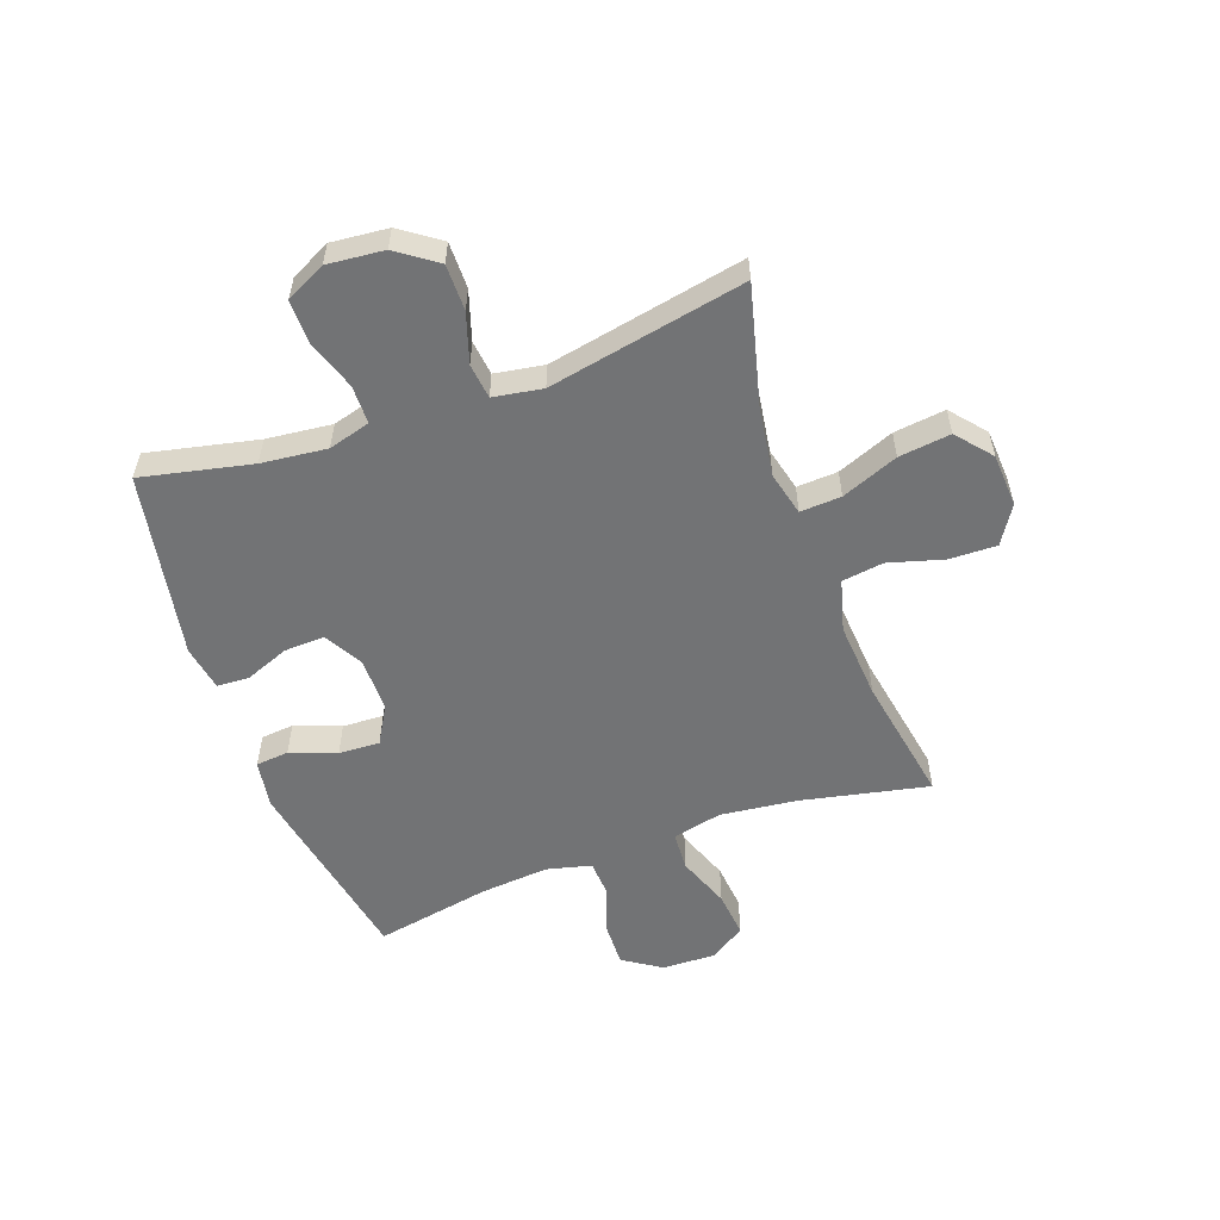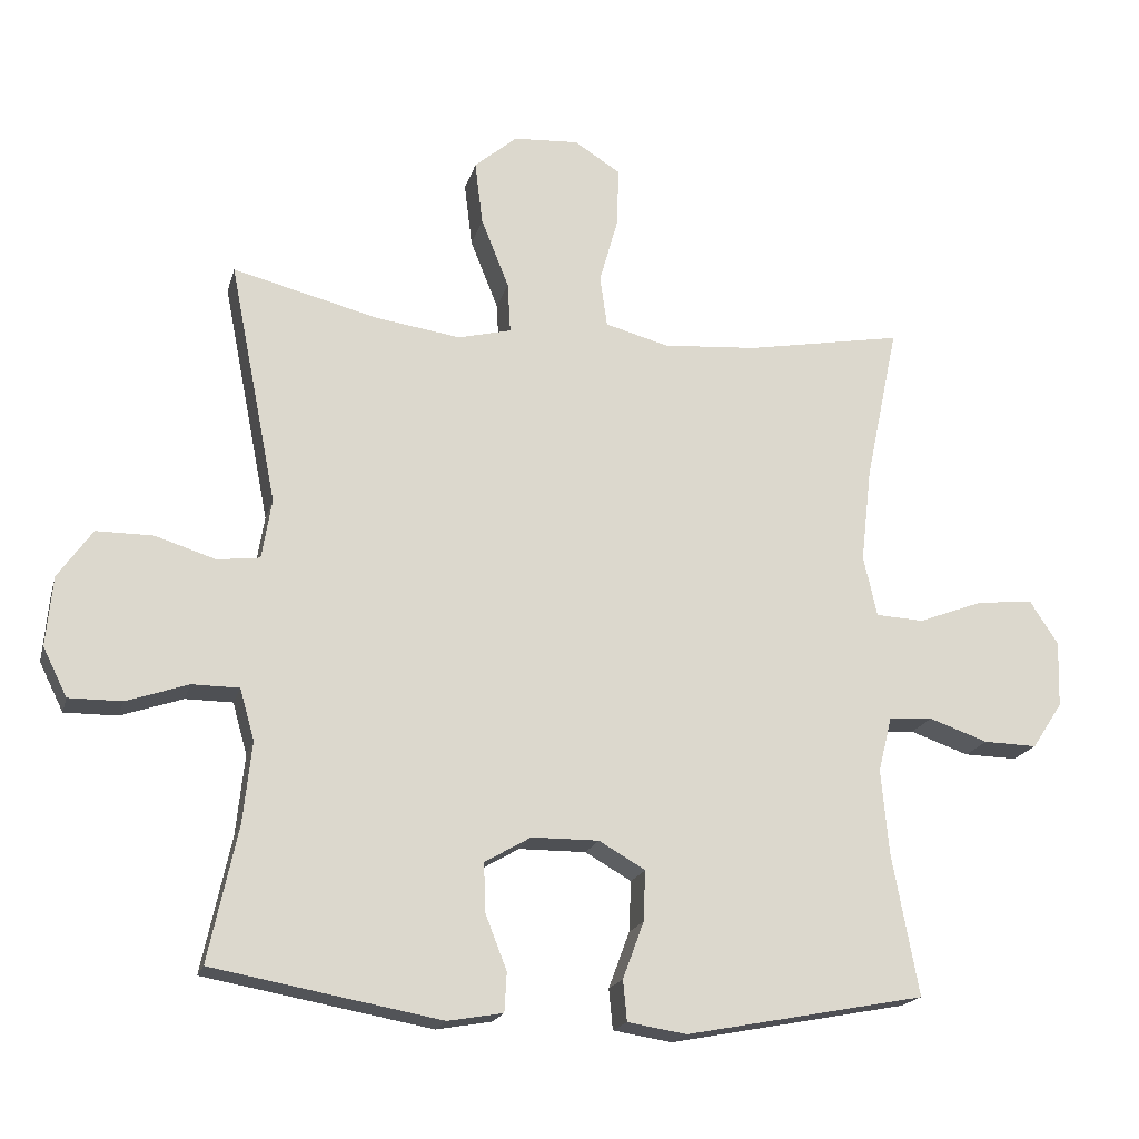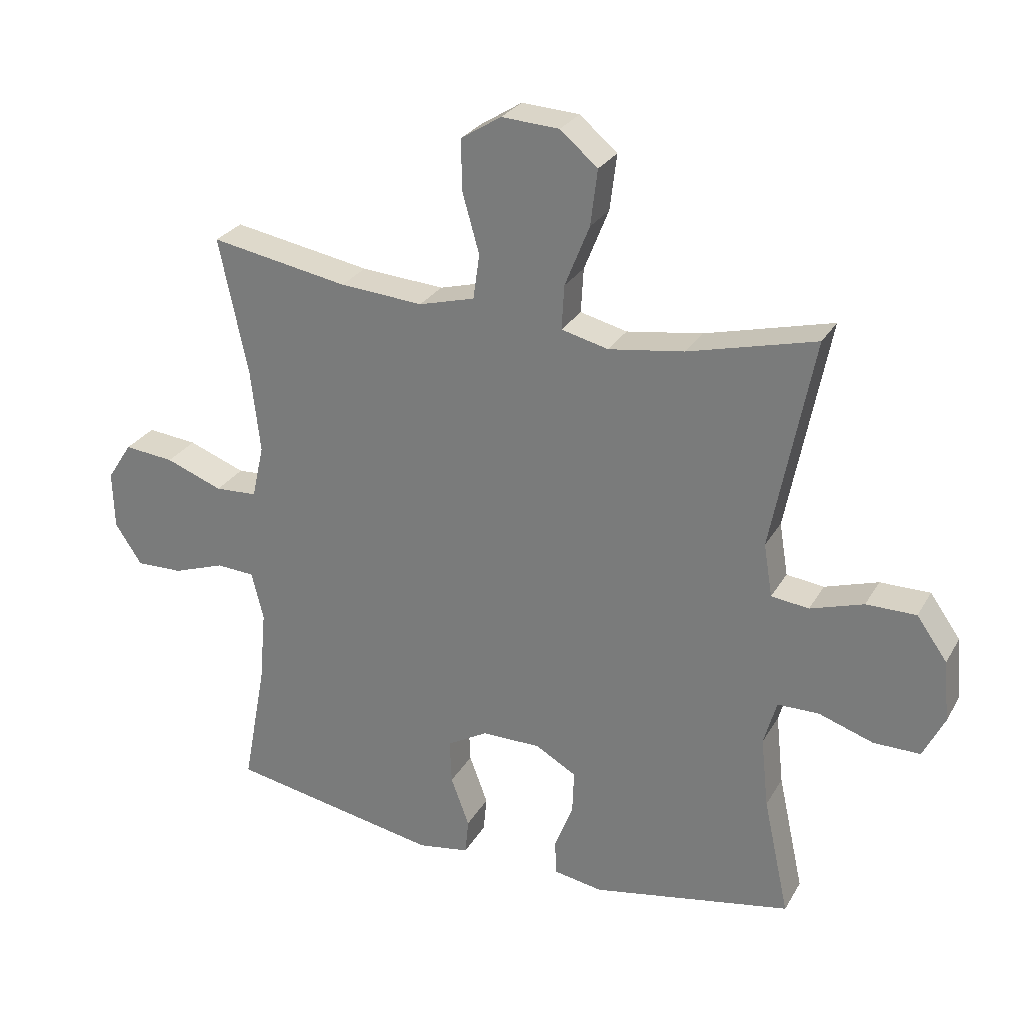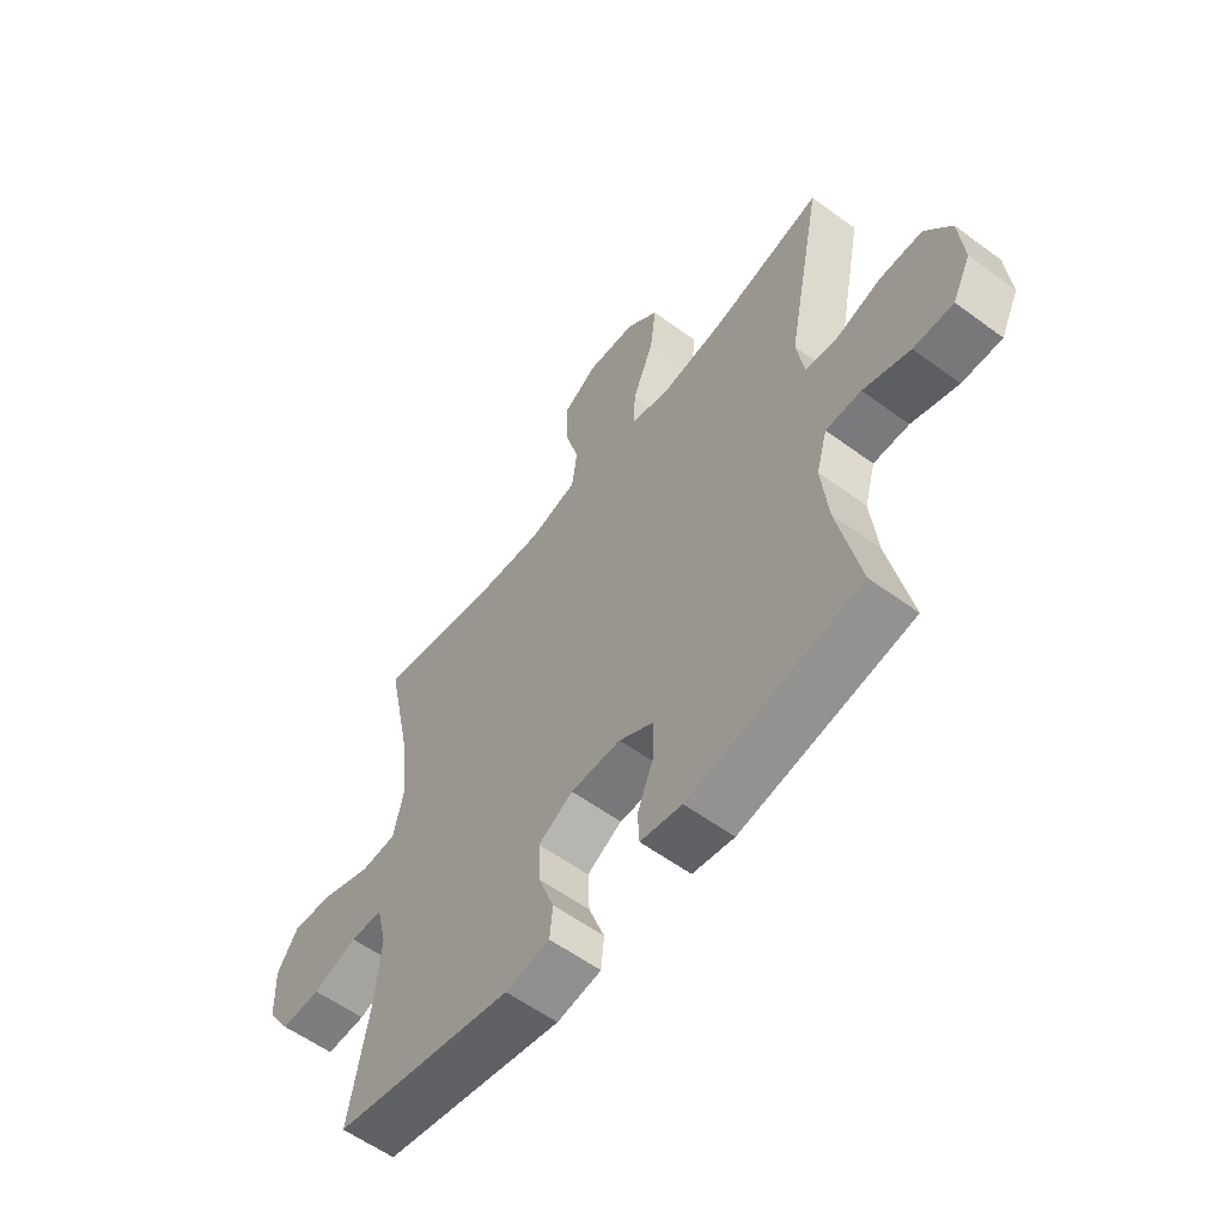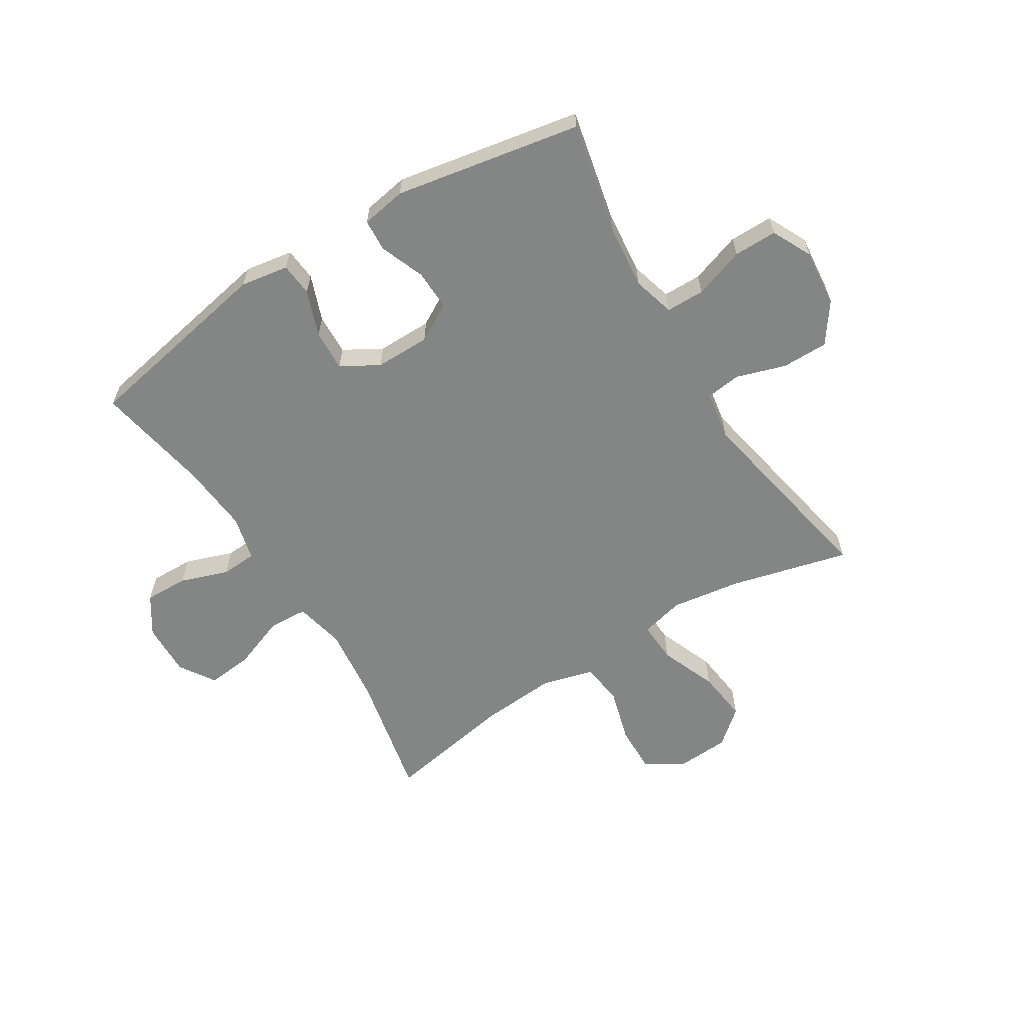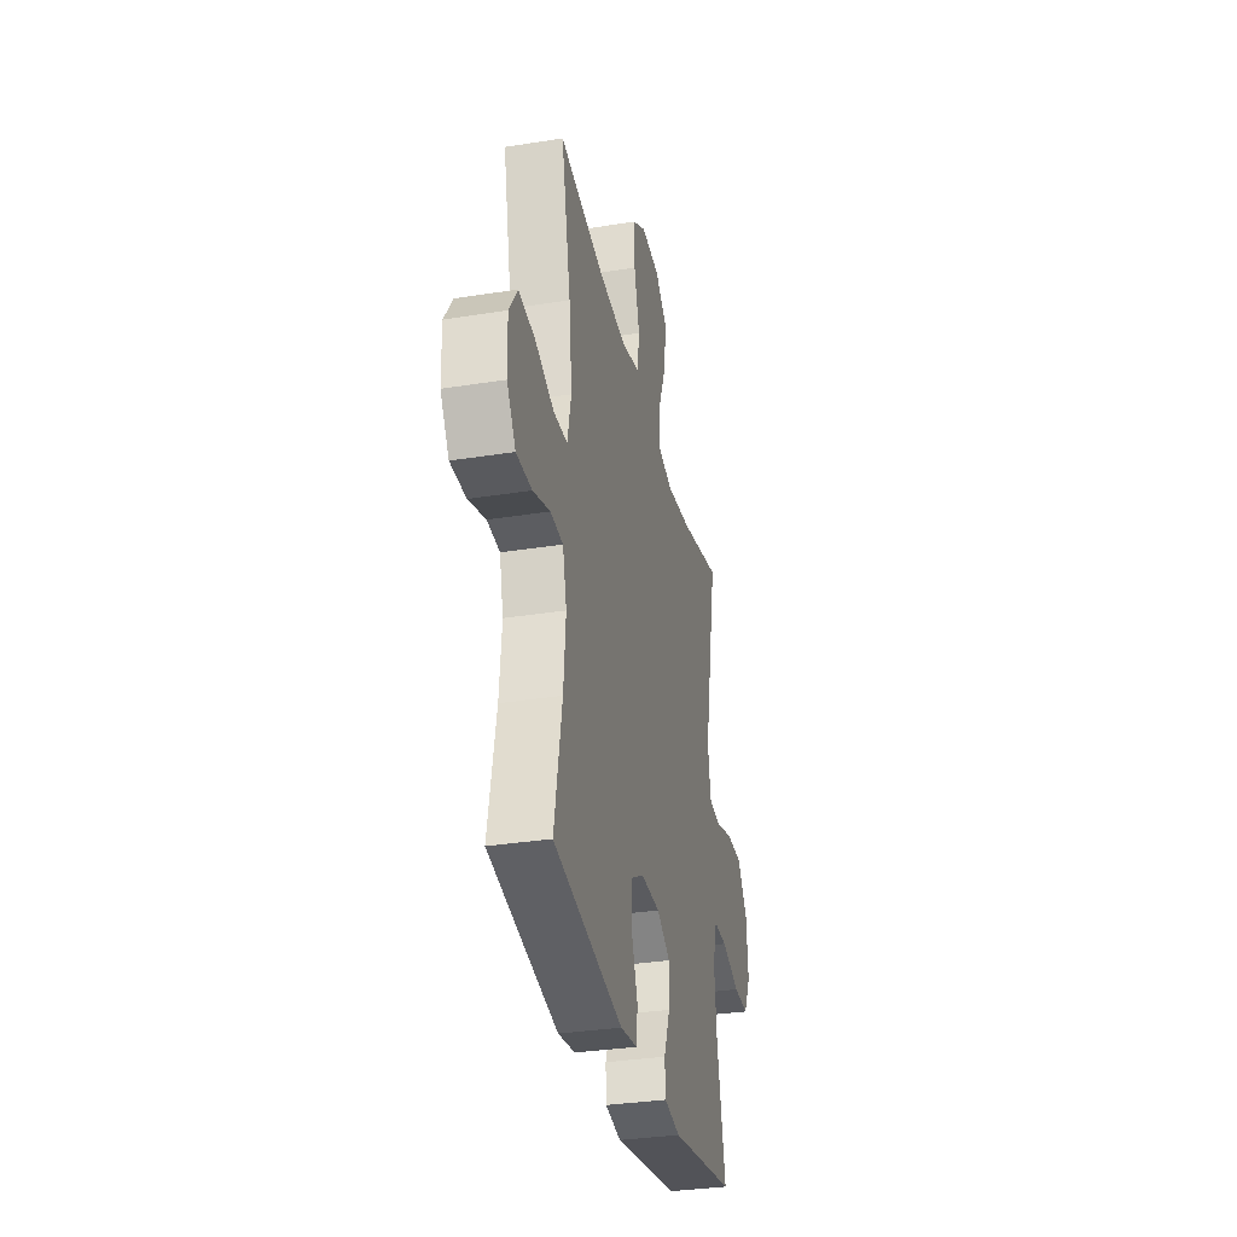
<metadata>
{"format":"obj","ext":"obj","renderer":"f3d","projection":"perspective","resolution":1024,"background":"white","views":[{"elev":-55.8,"azim":-70.3,"up":"+Y"},{"elev":-18.6,"azim":-14.1,"up":"+Z"},{"elev":27.2,"azim":-155.8,"up":"+Z"},{"elev":-57.8,"azim":-127.3,"up":"+Z"},{"elev":-61.6,"azim":-148.2,"up":"+Y"},{"elev":-33.0,"azim":102.4,"up":"+Z"}]}
</metadata>
<code>
o path6082
v 0.4649 0.0375 -0.3126
v 0.454 0.0375 -0.1917
v 0.4735 0.0375 -0.1131
v 0.5357 0.0375 -0.1094
v 0.6198 0.0375 -0.1387
v 0.696 0.0375 -0.1405
v 0.7394 0.0375 -0.07445
v 0.7423 0.0375 0.01971
v 0.7017 0.0375 0.08211
v 0.6207 0.0375 0.07369
v 0.5284 0.0375 0.03873
v 0.4599 0.0375 0.04233
v 0.4405 0.0375 0.1293
v 0.4556 0.0375 0.2631
v 0.5026 0.0375 0.487
v 0.2786 0.0375 0.4467
v 0.1434 0.0375 0.4365
v 0.05275 0.0375 0.4609
v 0.04247 0.0375 0.5339
v 0.06958 0.0375 0.6299
v 0.0714 0.0375 0.7131
v 0.005713 0.0375 0.7544
v -0.0877 0.0375 0.7487
v -0.1486 0.0375 0.697
v -0.1374 0.0375 0.6064
v -0.09766 0.0375 0.5071
v -0.09364 0.0375 0.4352
v -0.1699 0.0375 0.4163
v -0.2922 0.0375 0.4343
v -0.4993 0.0375 0.487
v -0.4314 0.0375 0.1414
v -0.4454 0.0375 0.05545
v -0.5064 0.0375 0.04778
v -0.5928 0.0375 0.07526
v -0.6737 0.0375 0.07528
v -0.723 0.0375 0.005708
v -0.7322 0.0375 -0.09388
v -0.6977 0.0375 -0.1634
v -0.622 0.0375 -0.163
v -0.5332 0.0375 -0.1329
v -0.4659 0.0375 -0.1335
v -0.4451 0.0375 -0.2068
v -0.4574 0.0375 -0.3216
v -0.4993 0.0375 -0.5147
v -0.1734 0.0375 -0.5744
v -0.09449 0.0375 -0.5607
v -0.09145 0.0375 -0.5045
v -0.1219 0.0375 -0.4266
v -0.1245 0.0375 -0.3563
v -0.05826 0.0375 -0.3181
v 0.0376 0.0375 -0.3175
v 0.1036 0.0375 -0.3555
v 0.1005 0.0375 -0.4276
v 0.07059 0.0375 -0.5082
v 0.07618 0.0375 -0.5662
v 0.1604 0.0375 -0.5796
v 0.5026 0.0375 -0.5147
v 0.4649 -0.0375 -0.3126
v 0.454 -0.0375 -0.1917
v 0.4735 -0.0375 -0.1131
v 0.5357 -0.0375 -0.1094
v 0.6198 -0.0375 -0.1387
v 0.696 -0.0375 -0.1405
v 0.7394 -0.0375 -0.07445
v 0.7423 -0.0375 0.01971
v 0.7017 -0.0375 0.08211
v 0.6207 -0.0375 0.07369
v 0.5284 -0.0375 0.03873
v 0.4599 -0.0375 0.04233
v 0.4405 -0.0375 0.1293
v 0.4556 -0.0375 0.2631
v 0.5026 -0.0375 0.487
v 0.2786 -0.0375 0.4467
v 0.1434 -0.0375 0.4365
v 0.05275 -0.0375 0.4609
v 0.04247 -0.0375 0.5339
v 0.06958 -0.0375 0.6299
v 0.0714 -0.0375 0.7131
v 0.005713 -0.0375 0.7544
v -0.0877 -0.0375 0.7487
v -0.1486 -0.0375 0.697
v -0.1374 -0.0375 0.6064
v -0.09766 -0.0375 0.5071
v -0.09364 -0.0375 0.4352
v -0.1699 -0.0375 0.4163
v -0.2922 -0.0375 0.4343
v -0.4993 -0.0375 0.487
v -0.4314 -0.0375 0.1414
v -0.4454 -0.0375 0.05545
v -0.5064 -0.0375 0.04778
v -0.5928 -0.0375 0.07526
v -0.6737 -0.0375 0.07528
v -0.723 -0.0375 0.005708
v -0.7322 -0.0375 -0.09388
v -0.6977 -0.0375 -0.1634
v -0.622 -0.0375 -0.163
v -0.5332 -0.0375 -0.1329
v -0.4659 -0.0375 -0.1335
v -0.4451 -0.0375 -0.2068
v -0.4574 -0.0375 -0.3216
v -0.4993 -0.0375 -0.5147
v -0.1734 -0.0375 -0.5744
v -0.09449 -0.0375 -0.5607
v -0.09145 -0.0375 -0.5045
v -0.1219 -0.0375 -0.4266
v -0.1245 -0.0375 -0.3563
v -0.05826 -0.0375 -0.3181
v 0.0376 -0.0375 -0.3175
v 0.1036 -0.0375 -0.3555
v 0.1005 -0.0375 -0.4276
v 0.07059 -0.0375 -0.5082
v 0.07618 -0.0375 -0.5662
v 0.1604 -0.0375 -0.5796
v 0.5026 -0.0375 -0.5147
v 0.07618 0.0375 -0.5662
v 0.07618 0.0375 -0.5662
v 0.1604 0.0375 -0.5796
v -0.1734 0.0375 -0.5744
v -0.09449 0.0375 -0.5607
v -0.09449 0.0375 -0.5607
v 0.07059 0.0375 -0.5082
v -0.09145 0.0375 -0.5045
v -0.4993 0.0375 -0.5147
v -0.4993 0.0375 -0.5147
v 0.5026 0.0375 -0.5147
v 0.5026 0.0375 -0.5147
v 0.1005 0.0375 -0.4276
v -0.1219 0.0375 -0.4266
v -0.4574 0.0375 -0.3216
v 0.1036 0.0375 -0.3555
v 0.1036 0.0375 -0.3555
v -0.1245 0.0375 -0.3563
v -0.1245 0.0375 -0.3563
v 0.4649 0.0375 -0.3126
v -0.05826 0.0375 -0.3181
v 0.0376 0.0375 -0.3175
v -0.4451 0.0375 -0.2068
v 0.454 0.0375 -0.1917
v -0.4659 0.0375 -0.1335
v -0.4659 0.0375 -0.1335
v 0.4735 0.0375 -0.1131
v 0.4735 0.0375 -0.1131
v -0.7322 0.0375 -0.09388
v -0.6977 0.0375 -0.1634
v -0.6977 0.0375 -0.1634
v -0.622 0.0375 -0.163
v -0.5332 0.0375 -0.1329
v 0.6198 0.0375 -0.1387
v 0.696 0.0375 -0.1405
v 0.7394 0.0375 -0.07445
v 0.5357 0.0375 -0.1094
v -0.723 0.0375 0.005708
v 0.7423 0.0375 0.01971
v -0.6737 0.0375 0.07528
v 0.7017 0.0375 0.08211
v 0.7017 0.0375 0.08211
v 0.5284 0.0375 0.03873
v 0.4599 0.0375 0.04233
v 0.4599 0.0375 0.04233
v 0.6207 0.0375 0.07369
v 0.4405 0.0375 0.1293
v -0.5928 0.0375 0.07526
v -0.5064 0.0375 0.04778
v -0.4454 0.0375 0.05545
v -0.4454 0.0375 0.05545
v -0.4314 0.0375 0.1414
v 0.4556 0.0375 0.2631
v -0.4993 0.0375 0.487
v -0.4993 0.0375 0.487
v -0.1699 0.0375 0.4163
v -0.2922 0.0375 0.4343
v -0.09364 0.0375 0.4352
v -0.09364 0.0375 0.4352
v -0.09766 0.0375 0.5071
v 0.1434 0.0375 0.4365
v 0.05275 0.0375 0.4609
v 0.05275 0.0375 0.4609
v 0.2786 0.0375 0.4467
v 0.04247 0.0375 0.5339
v 0.5026 0.0375 0.487
v 0.5026 0.0375 0.487
v -0.1374 0.0375 0.6064
v 0.06958 0.0375 0.6299
v -0.1486 0.0375 0.697
v 0.0714 0.0375 0.7131
v -0.0877 0.0375 0.7487
v 0.005713 0.0375 0.7544
v 0.07618 -0.0375 -0.5662
v 0.07618 -0.0375 -0.5662
v 0.1604 -0.0375 -0.5796
v -0.1734 -0.0375 -0.5744
v -0.09449 -0.0375 -0.5607
v -0.09449 -0.0375 -0.5607
v 0.07059 -0.0375 -0.5082
v -0.09145 -0.0375 -0.5045
v -0.4993 -0.0375 -0.5147
v -0.4993 -0.0375 -0.5147
v 0.5026 -0.0375 -0.5147
v 0.5026 -0.0375 -0.5147
v 0.1005 -0.0375 -0.4276
v -0.1219 -0.0375 -0.4266
v -0.4574 -0.0375 -0.3216
v 0.1036 -0.0375 -0.3555
v 0.1036 -0.0375 -0.3555
v -0.1245 -0.0375 -0.3563
v -0.1245 -0.0375 -0.3563
v 0.4649 -0.0375 -0.3126
v -0.05826 -0.0375 -0.3181
v 0.0376 -0.0375 -0.3175
v -0.4451 -0.0375 -0.2068
v 0.454 -0.0375 -0.1917
v -0.4659 -0.0375 -0.1335
v -0.4659 -0.0375 -0.1335
v 0.4735 -0.0375 -0.1131
v 0.4735 -0.0375 -0.1131
v -0.7322 -0.0375 -0.09388
v -0.6977 -0.0375 -0.1634
v -0.6977 -0.0375 -0.1634
v -0.622 -0.0375 -0.163
v -0.5332 -0.0375 -0.1329
v 0.6198 -0.0375 -0.1387
v 0.696 -0.0375 -0.1405
v 0.7394 -0.0375 -0.07445
v 0.5357 -0.0375 -0.1094
v -0.723 -0.0375 0.005708
v 0.7423 -0.0375 0.01971
v -0.6737 -0.0375 0.07528
v 0.7017 -0.0375 0.08211
v 0.7017 -0.0375 0.08211
v 0.5284 -0.0375 0.03873
v 0.4599 -0.0375 0.04233
v 0.4599 -0.0375 0.04233
v 0.6207 -0.0375 0.07369
v 0.4405 -0.0375 0.1293
v -0.5928 -0.0375 0.07526
v -0.5064 -0.0375 0.04778
v -0.4454 -0.0375 0.05545
v -0.4454 -0.0375 0.05545
v -0.4314 -0.0375 0.1414
v 0.4556 -0.0375 0.2631
v -0.4993 -0.0375 0.487
v -0.4993 -0.0375 0.487
v -0.1699 -0.0375 0.4163
v -0.2922 -0.0375 0.4343
v -0.09364 -0.0375 0.4352
v -0.09364 -0.0375 0.4352
v -0.09766 -0.0375 0.5071
v 0.1434 -0.0375 0.4365
v 0.05275 -0.0375 0.4609
v 0.05275 -0.0375 0.4609
v 0.2786 -0.0375 0.4467
v 0.04247 -0.0375 0.5339
v 0.5026 -0.0375 0.487
v 0.5026 -0.0375 0.487
v -0.1374 -0.0375 0.6064
v 0.06958 -0.0375 0.6299
v -0.1486 -0.0375 0.697
v 0.0714 -0.0375 0.7131
v -0.0877 -0.0375 0.7487
v 0.005713 -0.0375 0.7544
f 223 233 221
f 210 208 212
f 220 235 219
f 221 233 224
f 208 239 237
f 233 226 228
f 247 249 252
f 203 200 207
f 188 190 194
f 214 231 209
f 248 249 245
f 231 214 230
f 219 225 216
f 248 234 251
f 209 234 248
f 239 244 241
f 191 202 196
f 202 205 210
f 212 236 220
f 224 230 214
f 209 248 245
f 247 252 255
f 219 235 225
f 208 237 212
f 252 256 255
f 207 190 198
f 208 243 239
f 212 237 236
f 231 234 209
f 201 205 202
f 260 256 258
f 251 240 253
f 225 235 227
f 191 201 202
f 219 216 217
f 207 200 190
f 222 223 221
f 226 233 223
f 208 245 243
f 194 190 200
f 195 191 192
f 205 208 210
f 209 245 208
f 255 256 259
f 255 259 257
f 245 249 247
f 211 203 207
f 256 260 259
f 209 211 214
f 230 224 233
f 251 234 240
f 236 235 220
f 203 211 209
f 239 243 244
f 201 191 195
f 116 56 113 189
f 45 120 193 102
f 54 55 112 111
f 46 47 104 103
f 124 45 102 197
f 56 126 199 113
f 53 54 111 110
f 47 48 105 104
f 43 44 101 100
f 131 53 110 204
f 48 133 206 105
f 57 1 58 114
f 49 50 107 106
f 51 52 109 108
f 42 43 100 99
f 50 51 108 107
f 1 2 59 58
f 140 42 99 213
f 2 142 215 59
f 37 145 218 94
f 38 39 96 95
f 39 40 97 96
f 5 6 63 62
f 6 7 64 63
f 4 5 62 61
f 40 41 98 97
f 3 4 61 60
f 36 37 94 93
f 7 8 65 64
f 35 36 93 92
f 8 156 229 65
f 11 159 232 68
f 10 11 68 67
f 9 10 67 66
f 12 13 70 69
f 34 35 92 91
f 33 34 91 90
f 165 33 90 238
f 31 32 89 88
f 13 14 71 70
f 169 31 88 242
f 28 29 86 85
f 173 28 85 246
f 26 27 84 83
f 17 177 250 74
f 16 17 74 73
f 18 19 76 75
f 181 16 73 254
f 14 15 72 71
f 29 30 87 86
f 25 26 83 82
f 19 20 77 76
f 24 25 82 81
f 20 21 78 77
f 23 24 81 80
f 22 23 80 79
f 21 22 79 78
f 150 148 160
f 137 139 135
f 147 146 162
f 148 151 160
f 135 164 166
f 160 155 153
f 174 179 176
f 130 134 127
f 115 121 117
f 141 136 158
f 175 172 176
f 158 157 141
f 146 143 152
f 175 178 161
f 136 175 161
f 166 168 171
f 118 123 129
f 129 137 132
f 139 147 163
f 151 141 157
f 136 172 175
f 174 182 179
f 146 152 162
f 135 139 164
f 179 182 183
f 134 125 117
f 135 166 170
f 139 163 164
f 158 136 161
f 128 129 132
f 187 185 183
f 178 180 167
f 152 154 162
f 118 129 128
f 146 144 143
f 134 117 127
f 149 148 150
f 153 150 160
f 135 170 172
f 121 127 117
f 122 119 118
f 132 137 135
f 136 135 172
f 182 186 183
f 182 184 186
f 172 174 176
f 138 134 130
f 183 186 187
f 136 141 138
f 157 160 151
f 178 167 161
f 163 147 162
f 130 136 138
f 166 171 170
f 128 122 118

</code>
